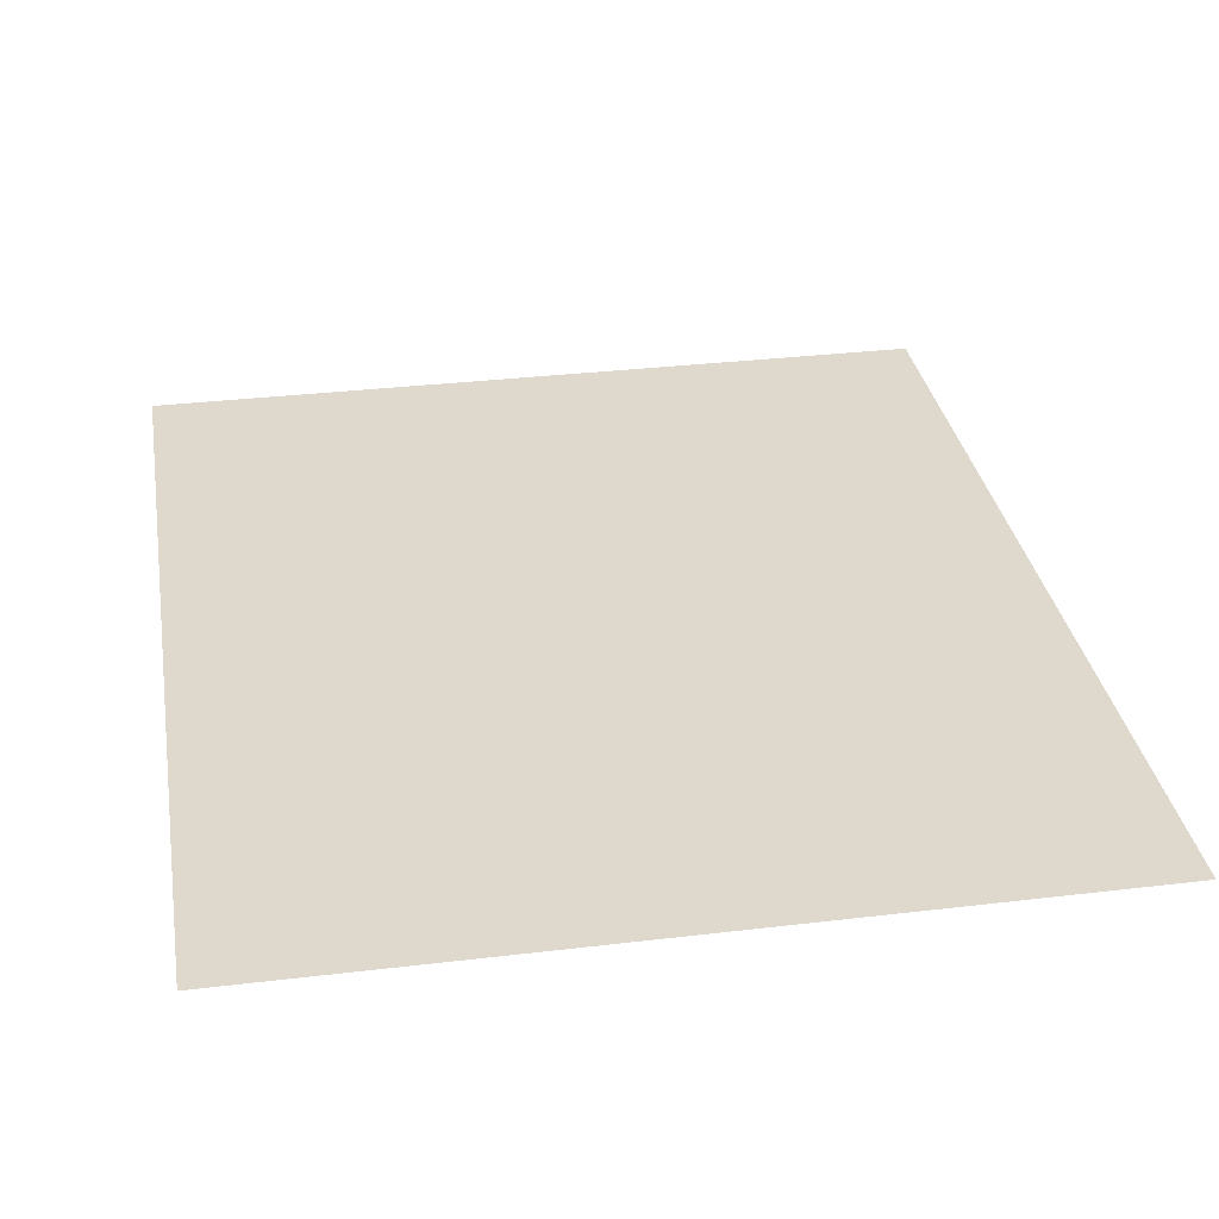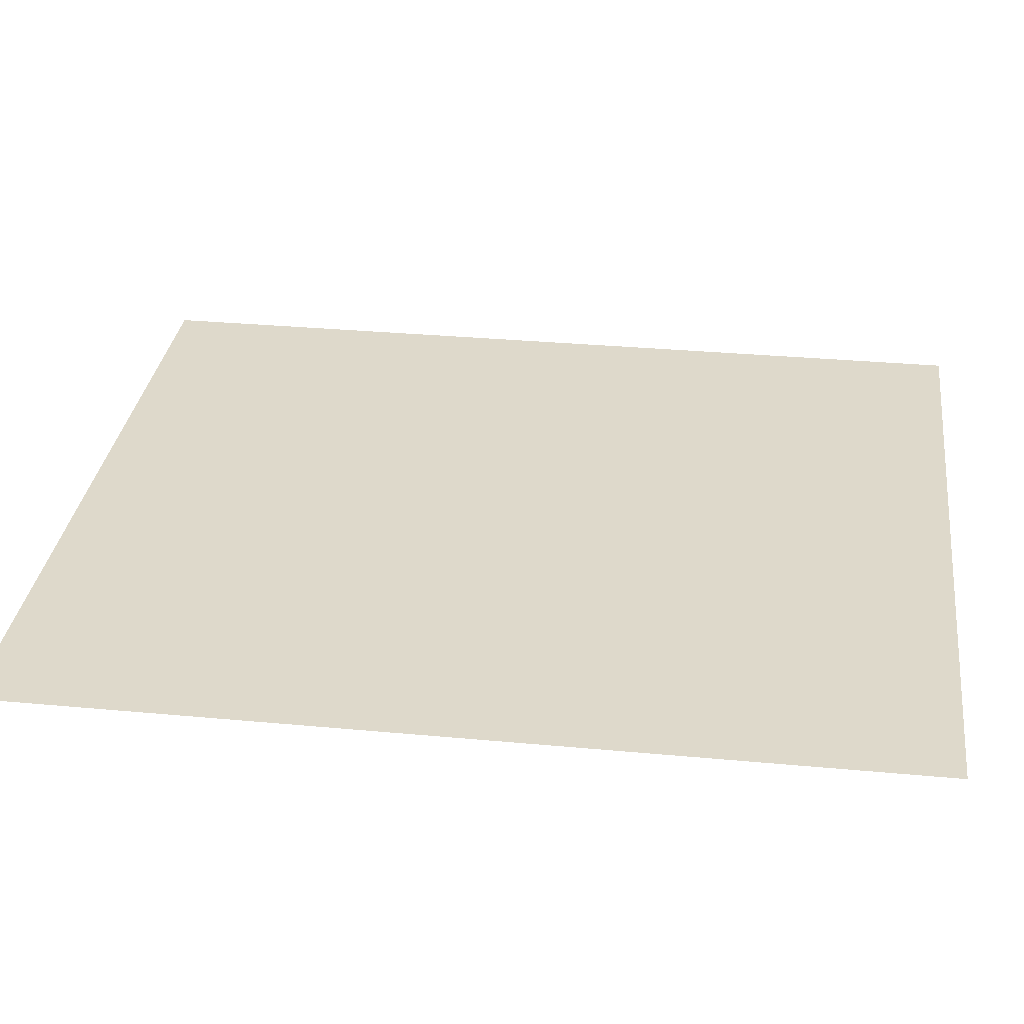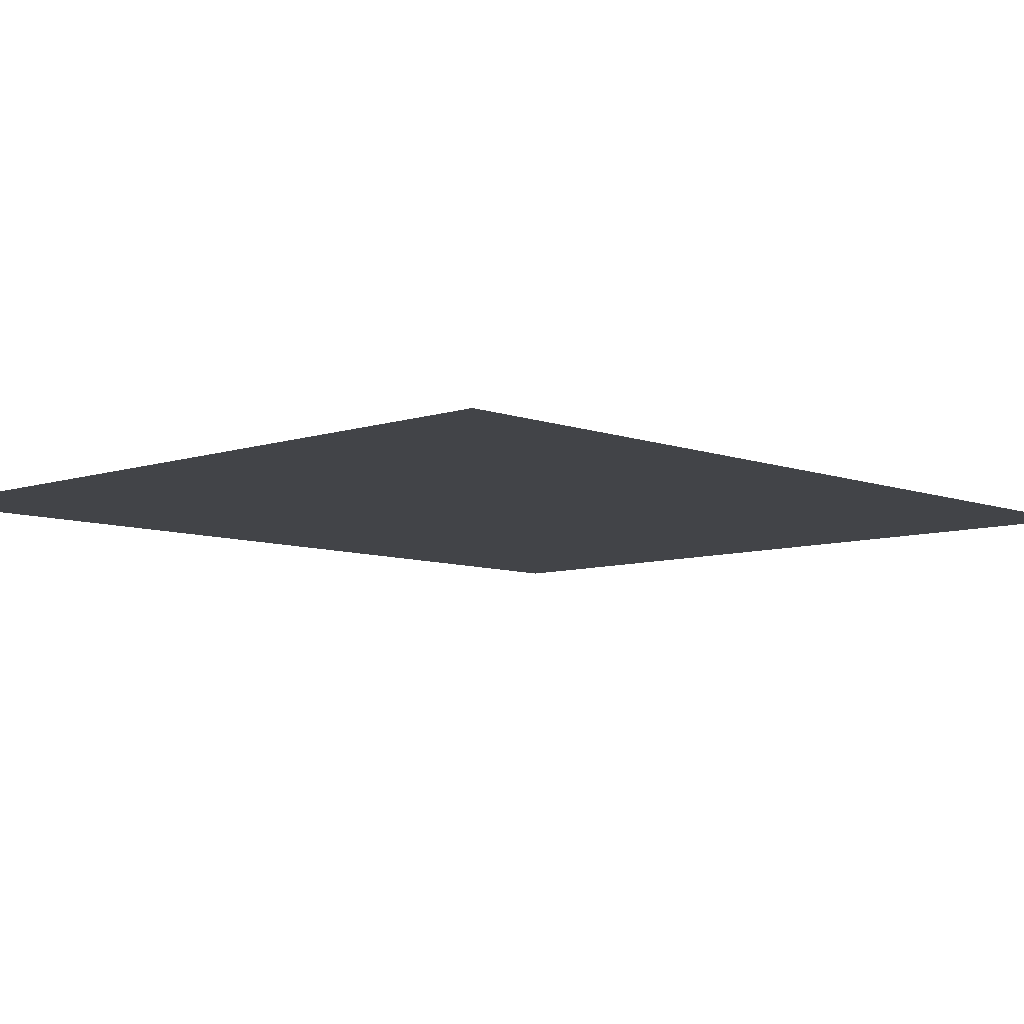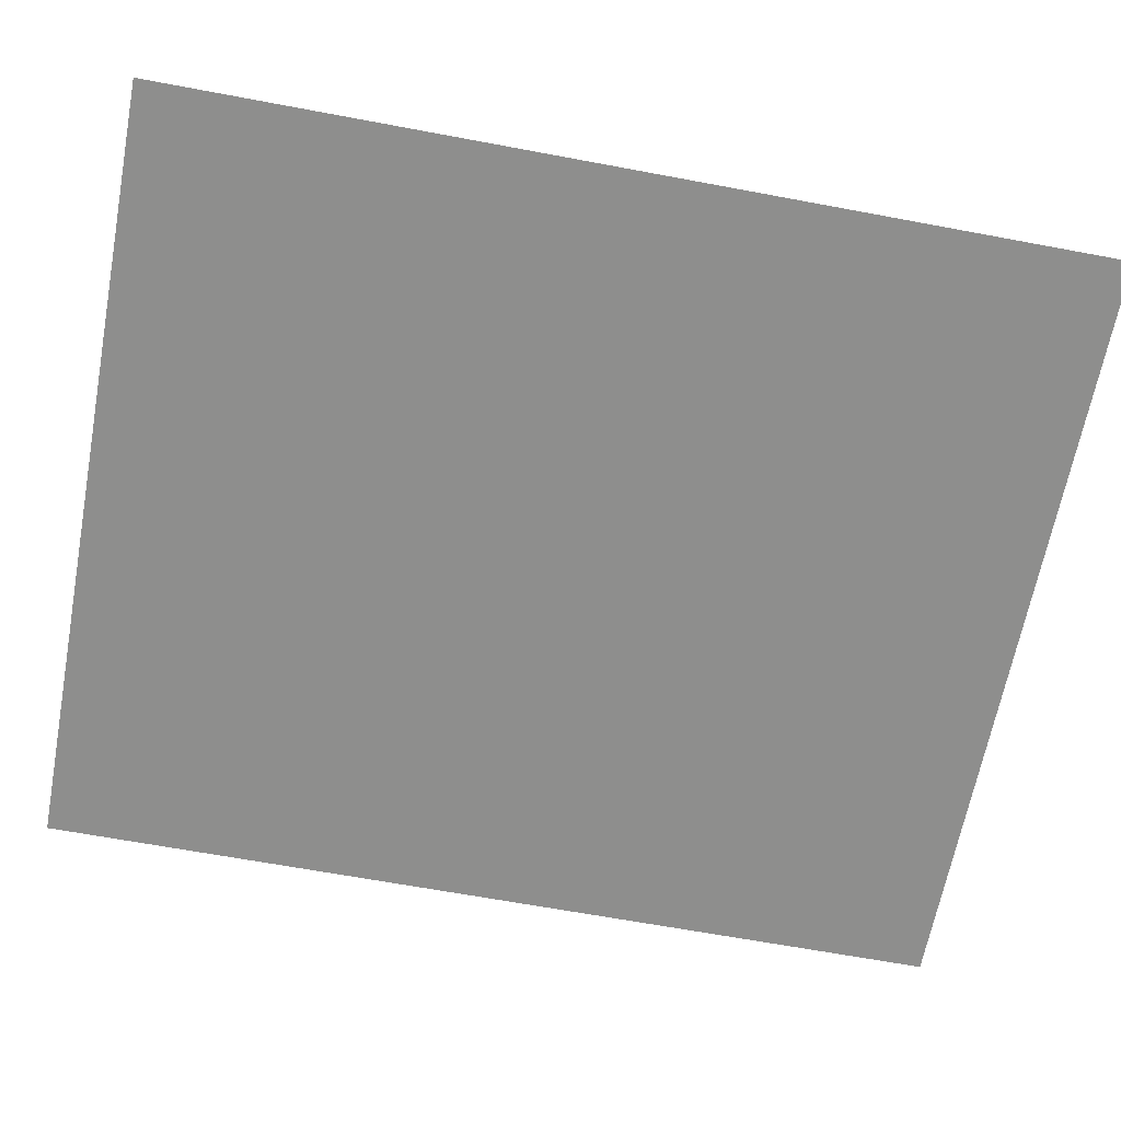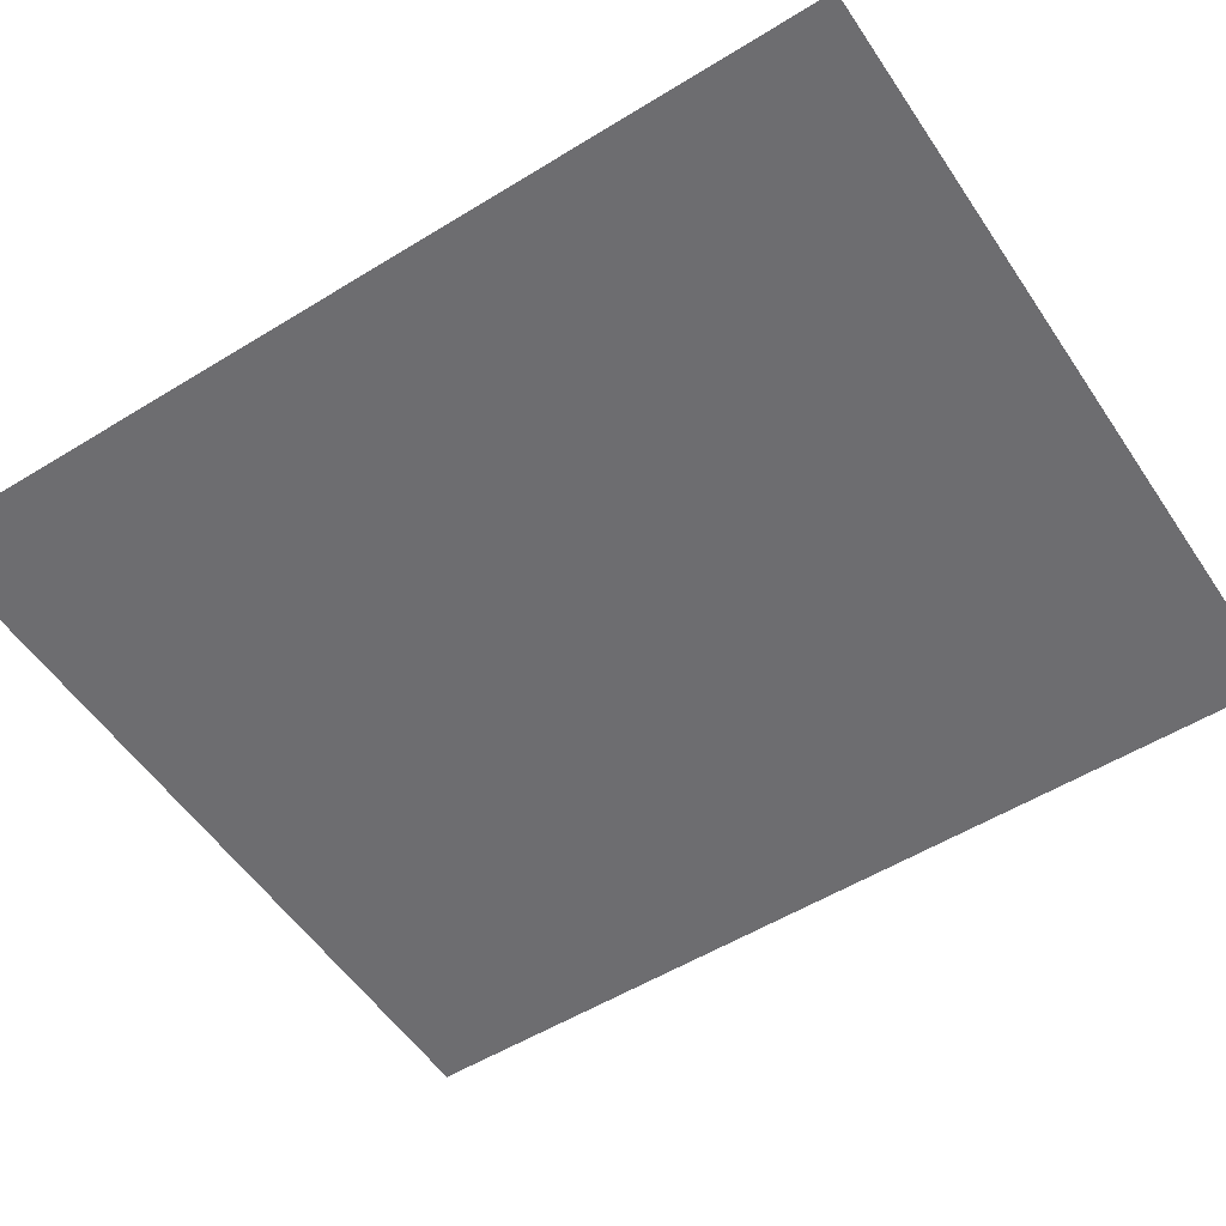
<metadata>
{"format":"obj","ext":"obj","renderer":"f3d","projection":"perspective","resolution":1024,"background":"white","views":[{"elev":32.2,"azim":-9.5,"up":"+Z"},{"elev":31.7,"azim":-82.5,"up":"+Z"},{"elev":-7.8,"azim":-136.4,"up":"+Z"},{"elev":-64.8,"azim":79.3,"up":"+Z"},{"elev":-54.1,"azim":123.2,"up":"+Z"}]}
</metadata>
<code>
v 123.2 -11.35 0
v -130.8 284.6 0
v -130.8 -11.35 0
v 123.2 284.6 0
o NPC_Freeze_10
f 1 2 3
f 1 4 2

</code>
